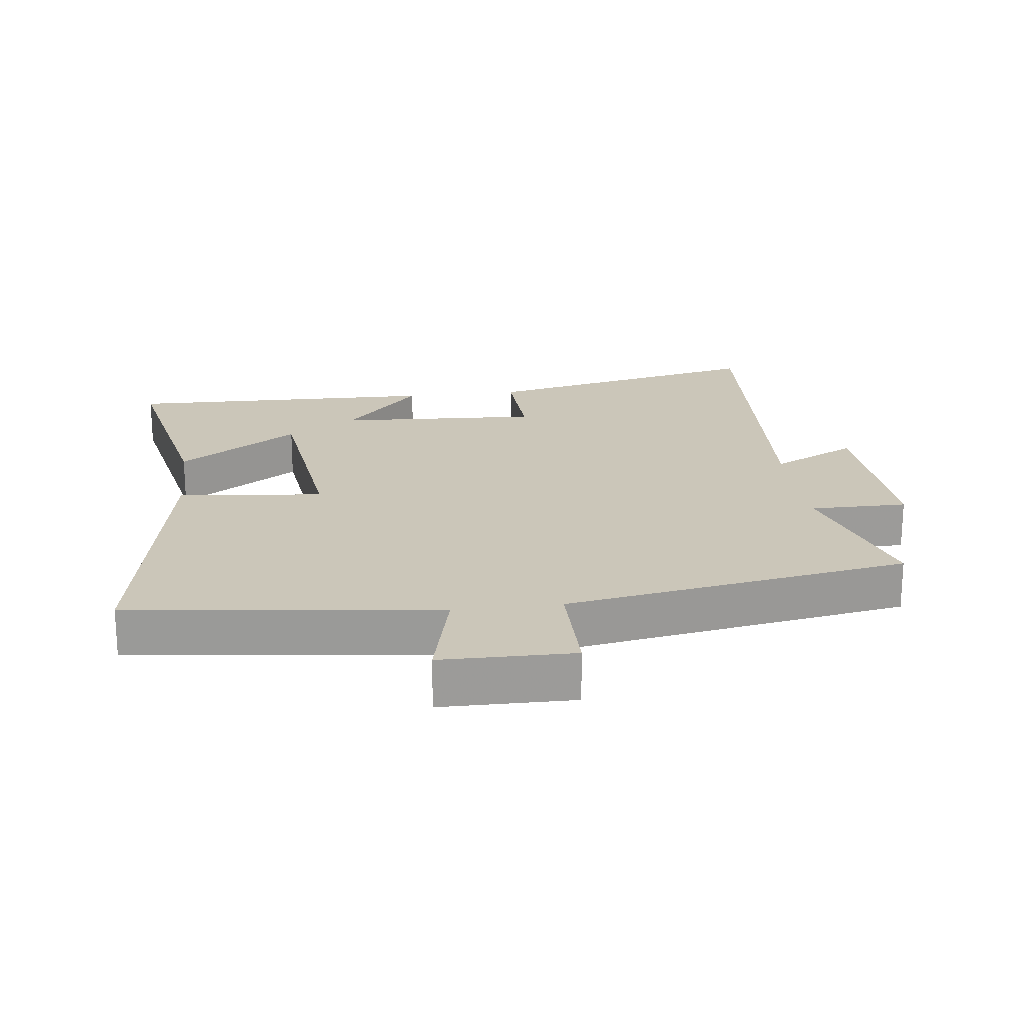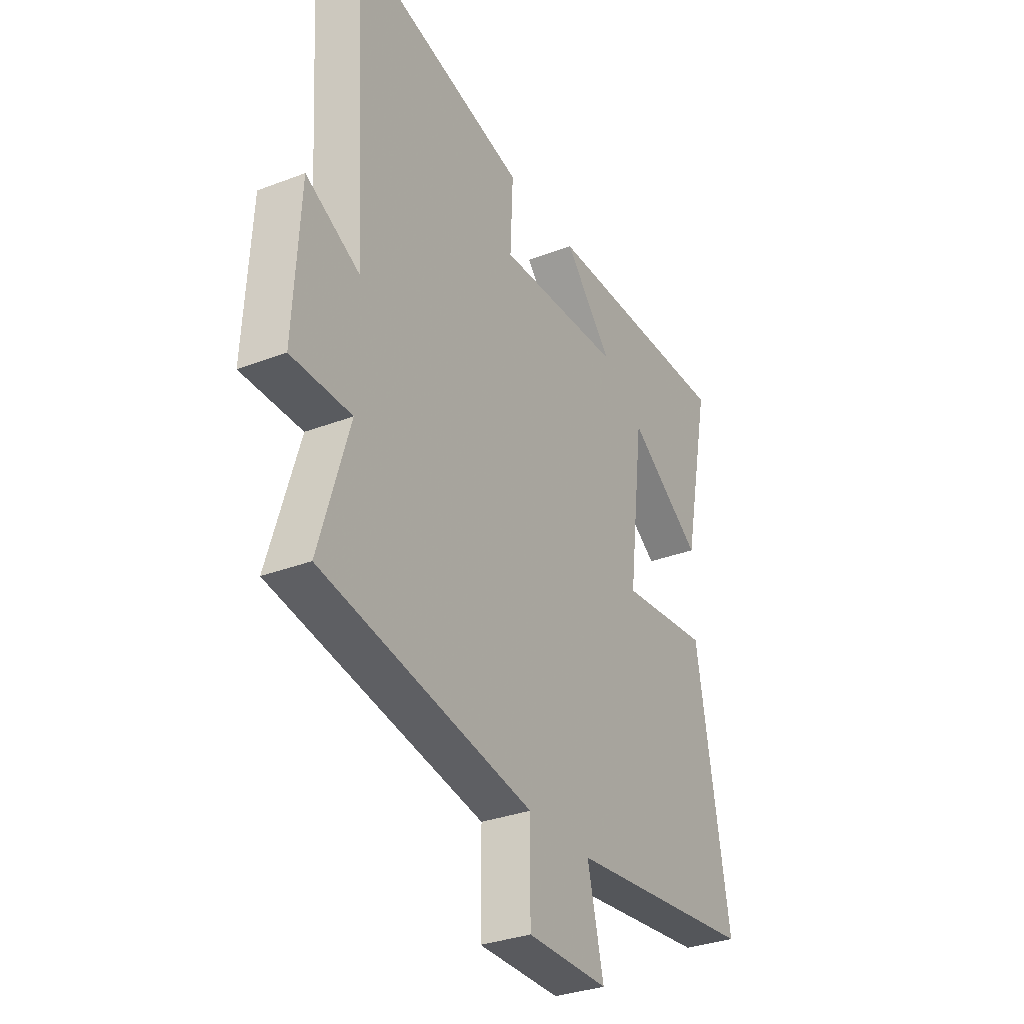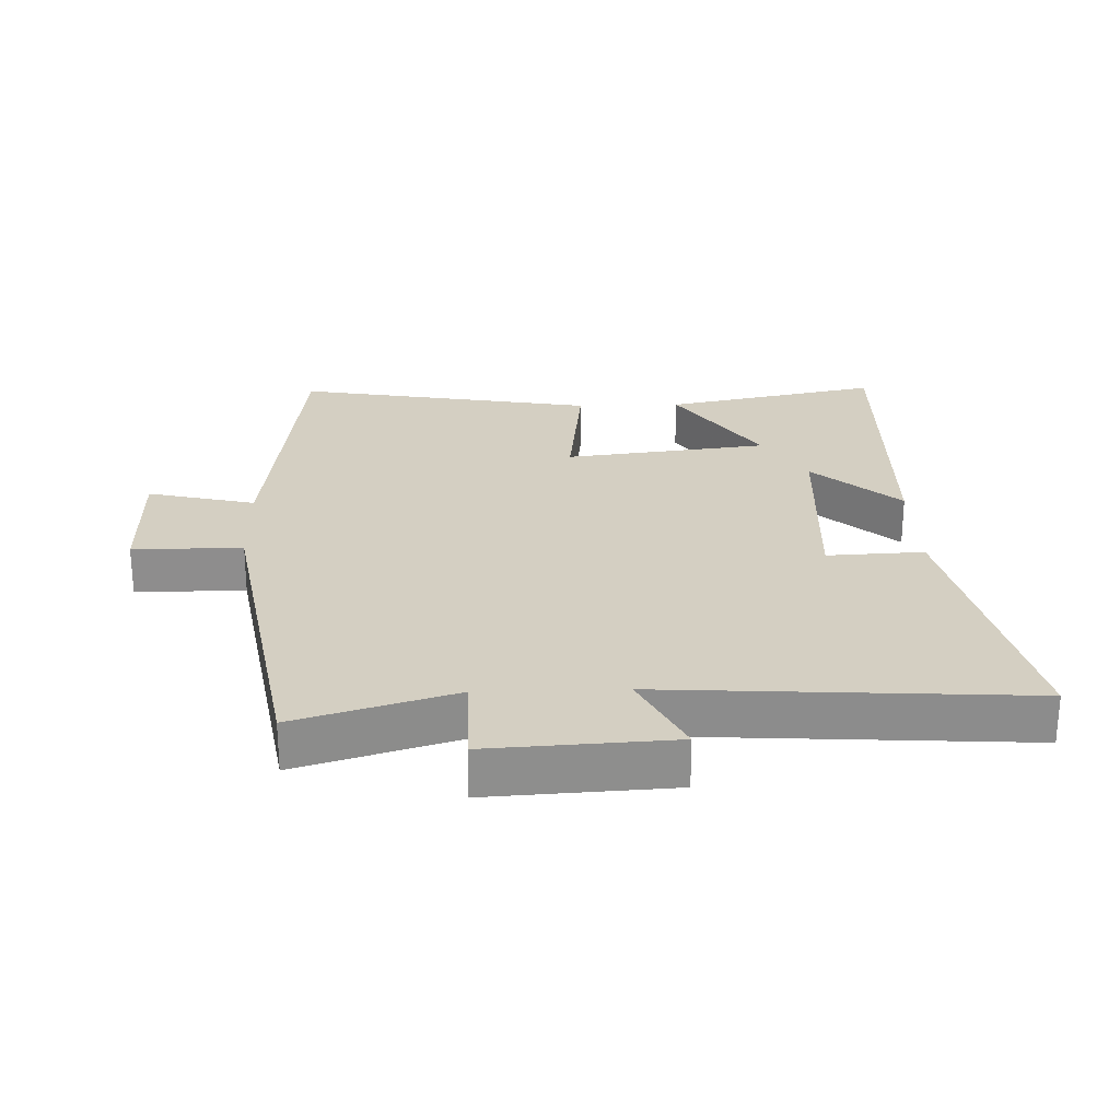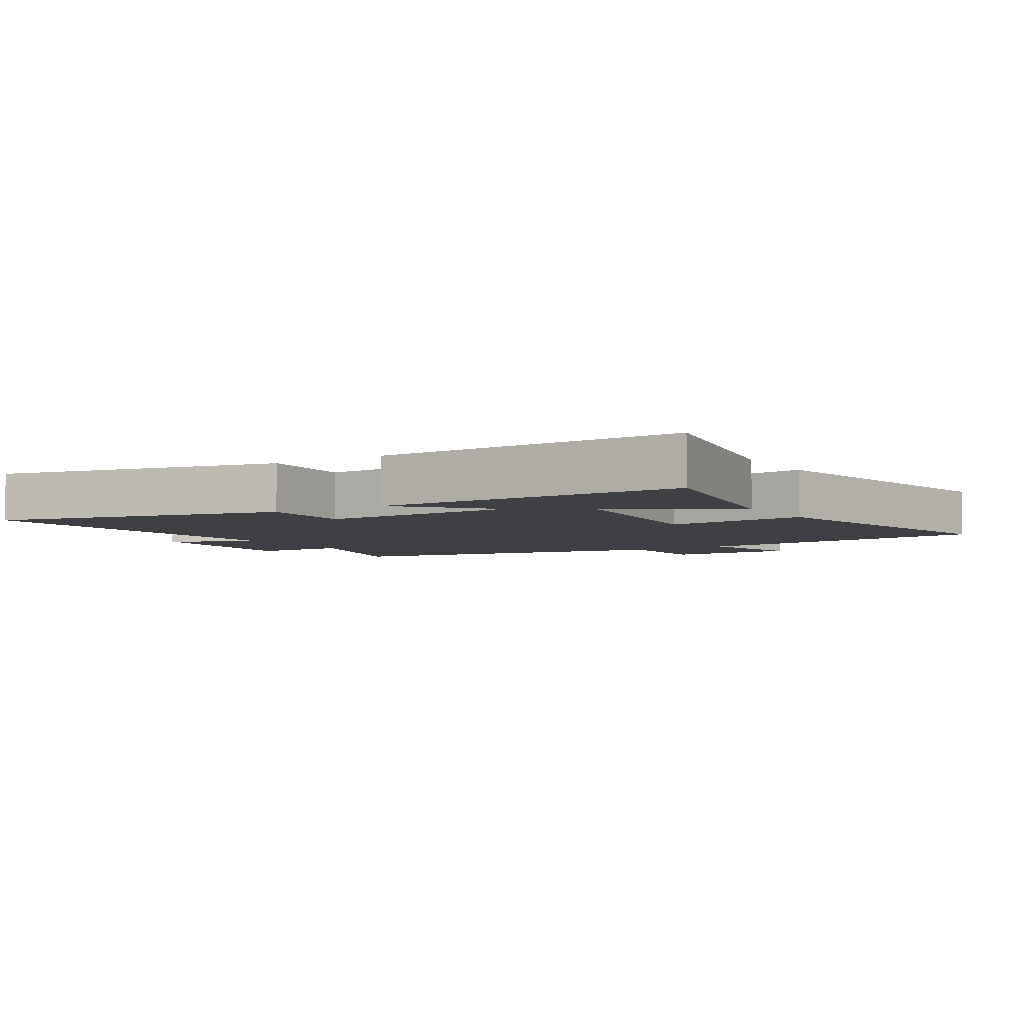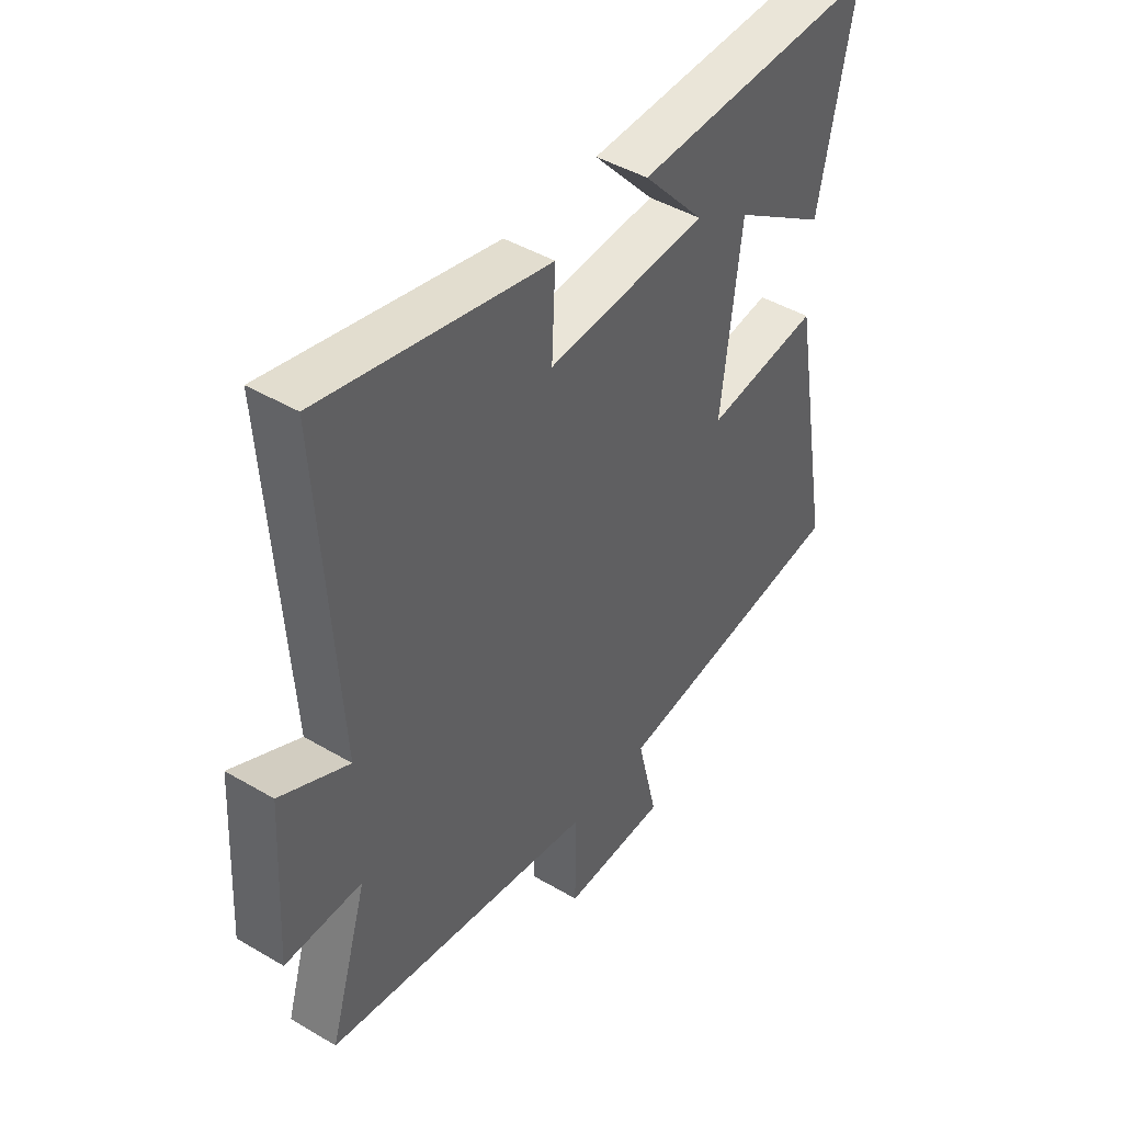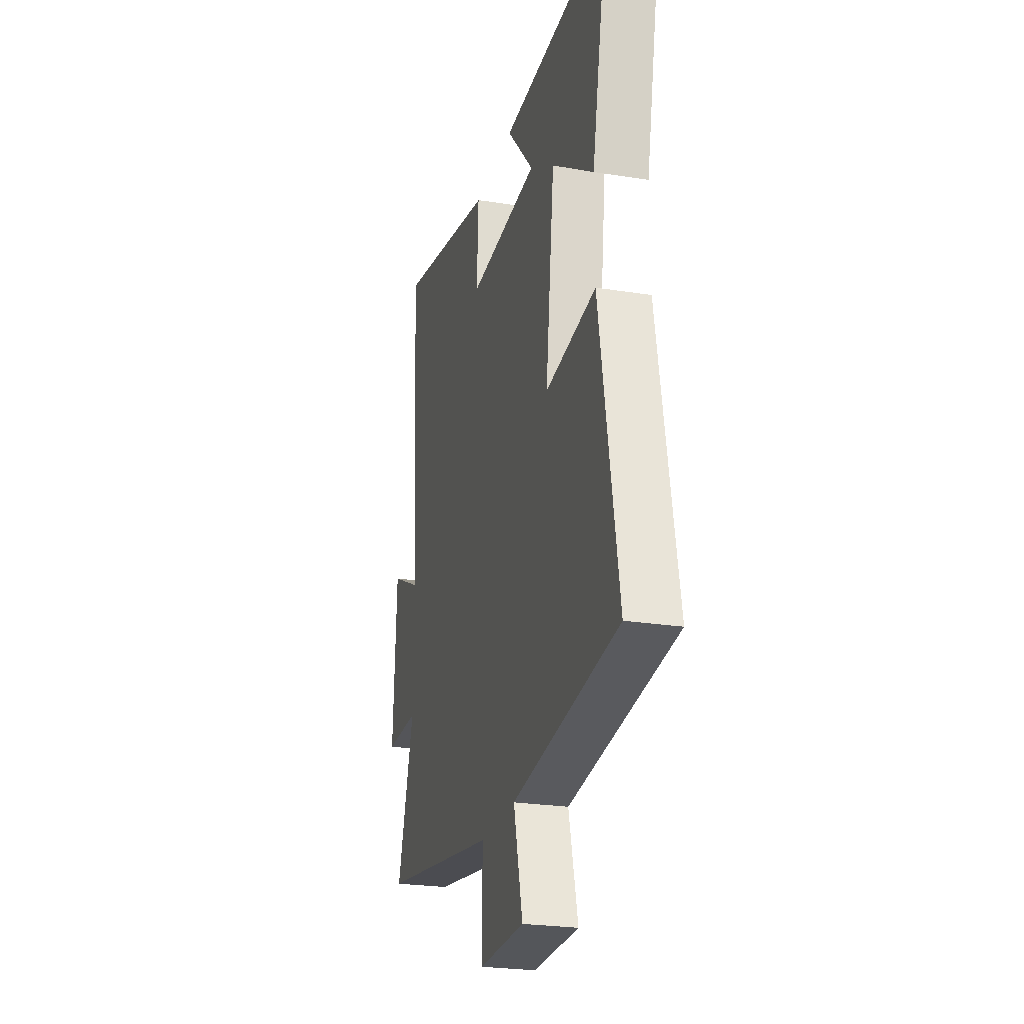
<metadata>
{"format":"obj","ext":"obj","renderer":"f3d","projection":"perspective","resolution":1024,"background":"white","views":[{"elev":20.8,"azim":173.0,"up":"+Y"},{"elev":-32.2,"azim":-61.8,"up":"+Z"},{"elev":25.5,"azim":-91.8,"up":"+Y"},{"elev":-4.8,"azim":32.1,"up":"+Y"},{"elev":44.6,"azim":-55.5,"up":"+Z"},{"elev":-24.8,"azim":75.5,"up":"+Z"}]}
</metadata>
<code>
v -0.535 0.07 0.599
v -0.096 0.07 0.5
v -0.103 0.07 0.352
v 0.207 0.07 0.368
v 0.088 0.07 0.5
v 0.568 0.07 0.51
v 0.5 0.07 0.18
v 0.316 0.07 0.304
v 0.278 0.07 -0.008
v 0.5 0.07 0.018
v 0.582 0.07 -0.443
v 0.112 0.07 -0.5
v 0.152 0.07 -0.665
v -0.05 0.07 -0.667
v -0.05 0.07 -0.5
v -0.574 0.07 -0.41
v -0.5 0.07 -0.168
v -0.648 0.07 -0.168
v -0.632 0.07 0.112
v -0.5 0.07 0.046
v -0.535 0 0.599
v -0.096 0 0.5
v -0.103 0 0.352
v 0.207 0 0.368
v 0.088 0 0.5
v 0.568 0 0.51
v 0.5 0 0.18
v 0.316 0 0.304
v 0.278 0 -0.008
v 0.5 0 0.018
v 0.582 0 -0.443
v 0.112 0 -0.5
v 0.152 0 -0.665
v -0.05 0 -0.667
v -0.05 0 -0.5
v -0.574 0 -0.41
v -0.5 0 -0.168
v -0.648 0 -0.168
v -0.632 0 0.112
v -0.5 0 0.046
f 17 18 19 20
f 15 16 17
f 15 17 20
f 12 13 14 15
f 9 10 11 12
f 8 9 12 15
f 5 6 7 8
f 4 5 8
f 3 4 8 15
f 20 1 2 3
f 3 15 20
f 40 39 38 37
f 37 36 35
f 40 37 35
f 35 34 33 32
f 32 31 30 29
f 35 32 29 28
f 28 27 26 25
f 28 25 24
f 35 28 24 23
f 23 22 21 40
f 40 35 23
f 1 21 22 2
f 2 22 23 3
f 3 23 24 4
f 4 24 25 5
f 5 25 26 6
f 6 26 27 7
f 7 27 28 8
f 8 28 29 9
f 9 29 30 10
f 10 30 31 11
f 11 31 32 12
f 12 32 33 13
f 13 33 34 14
f 14 34 35 15
f 15 35 36 16
f 16 36 37 17
f 17 37 38 18
f 18 38 39 19
f 19 39 40 20
f 20 40 21 1

</code>
